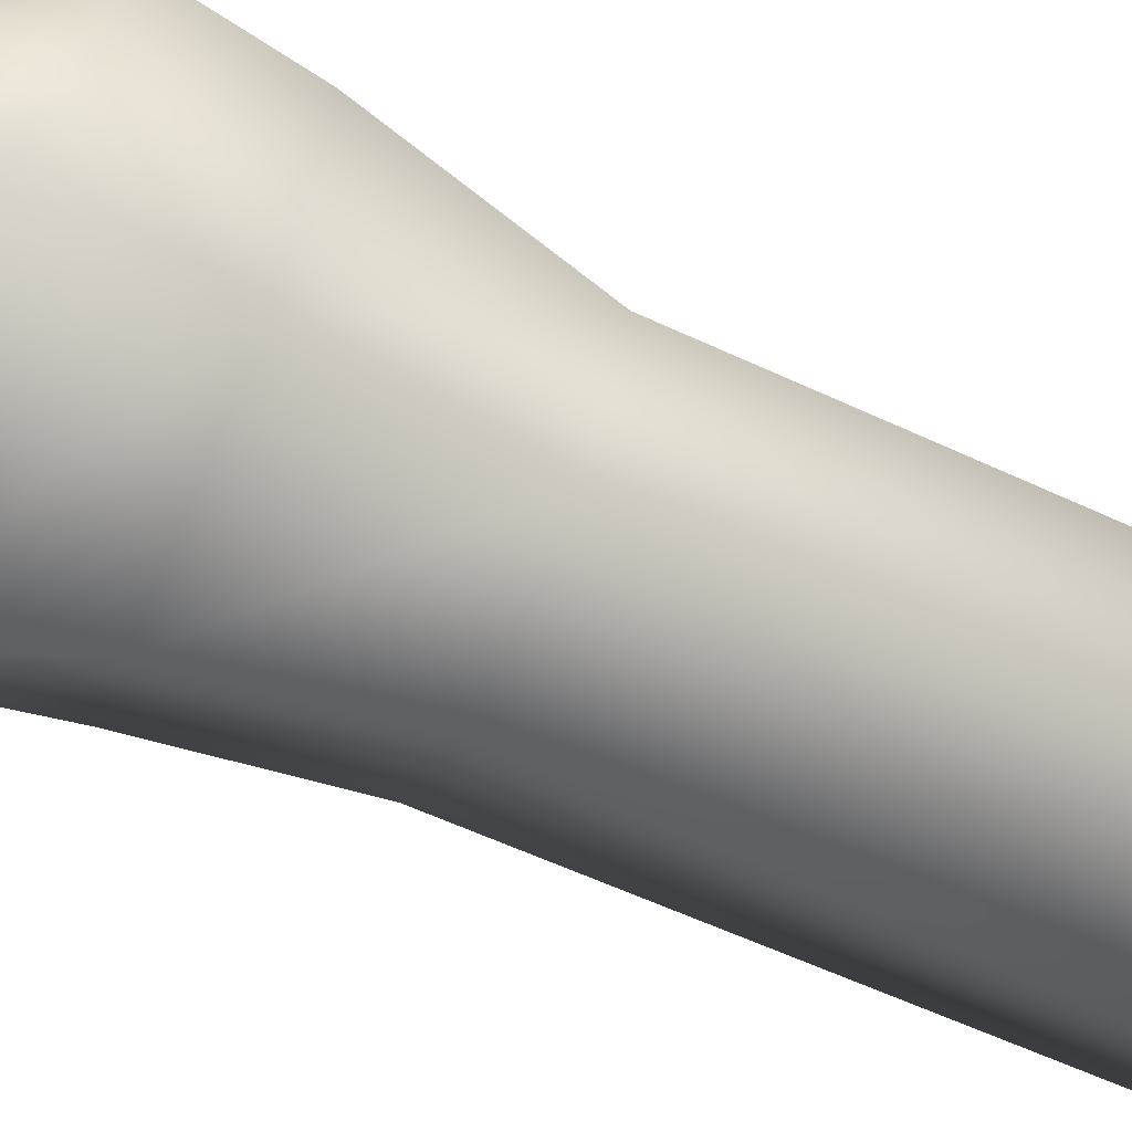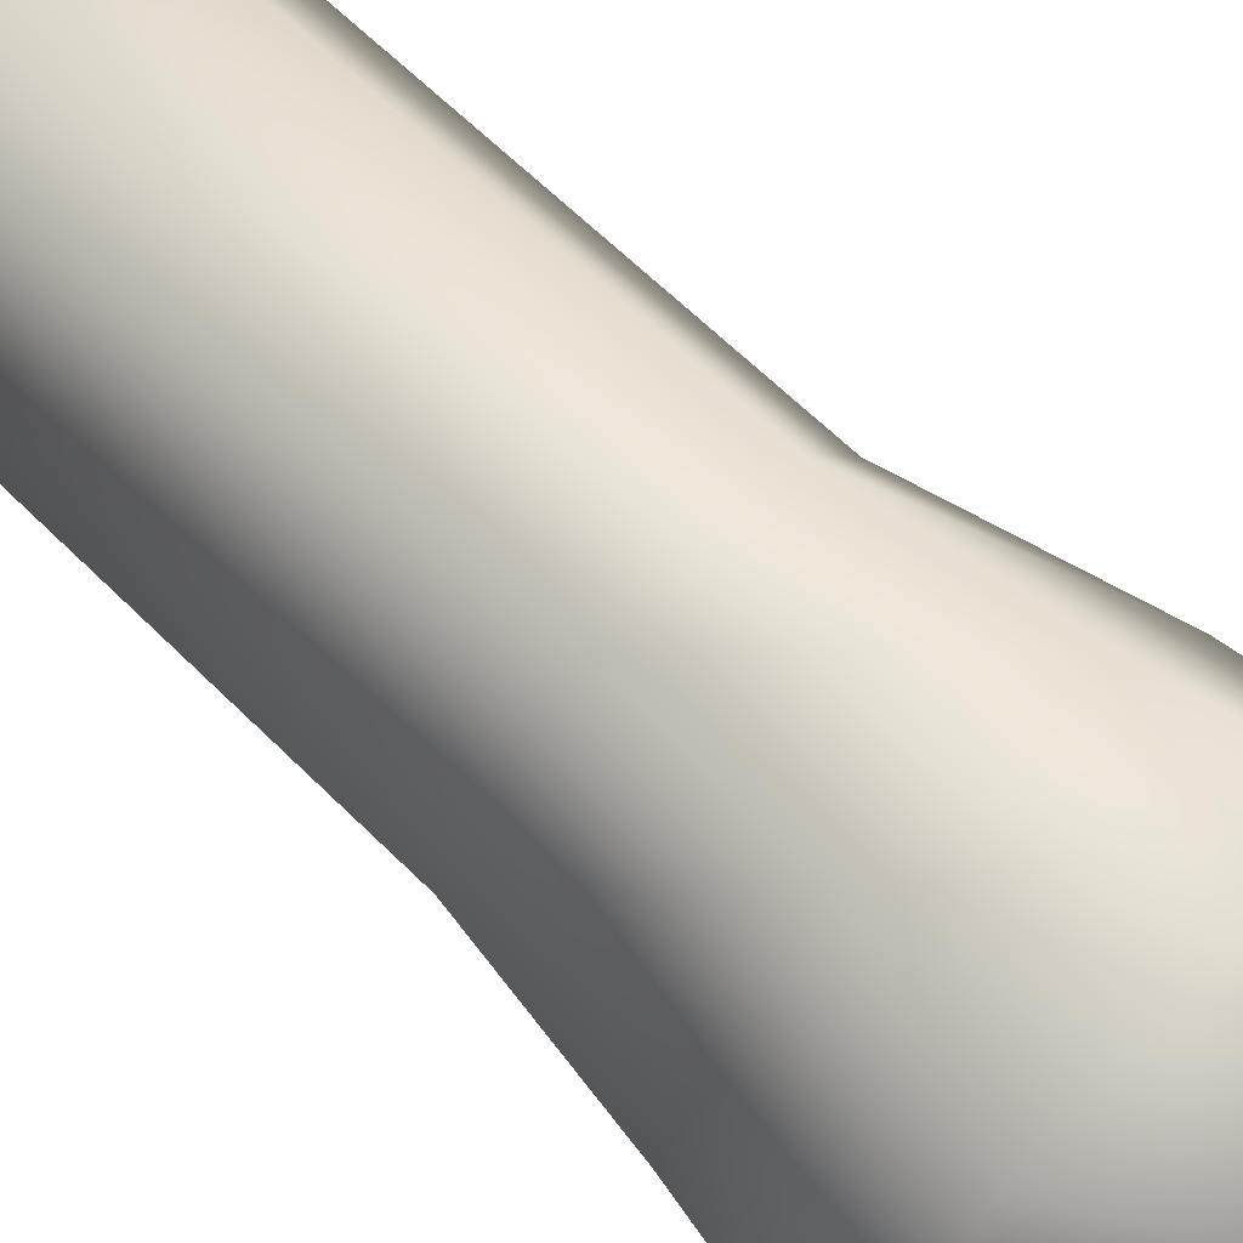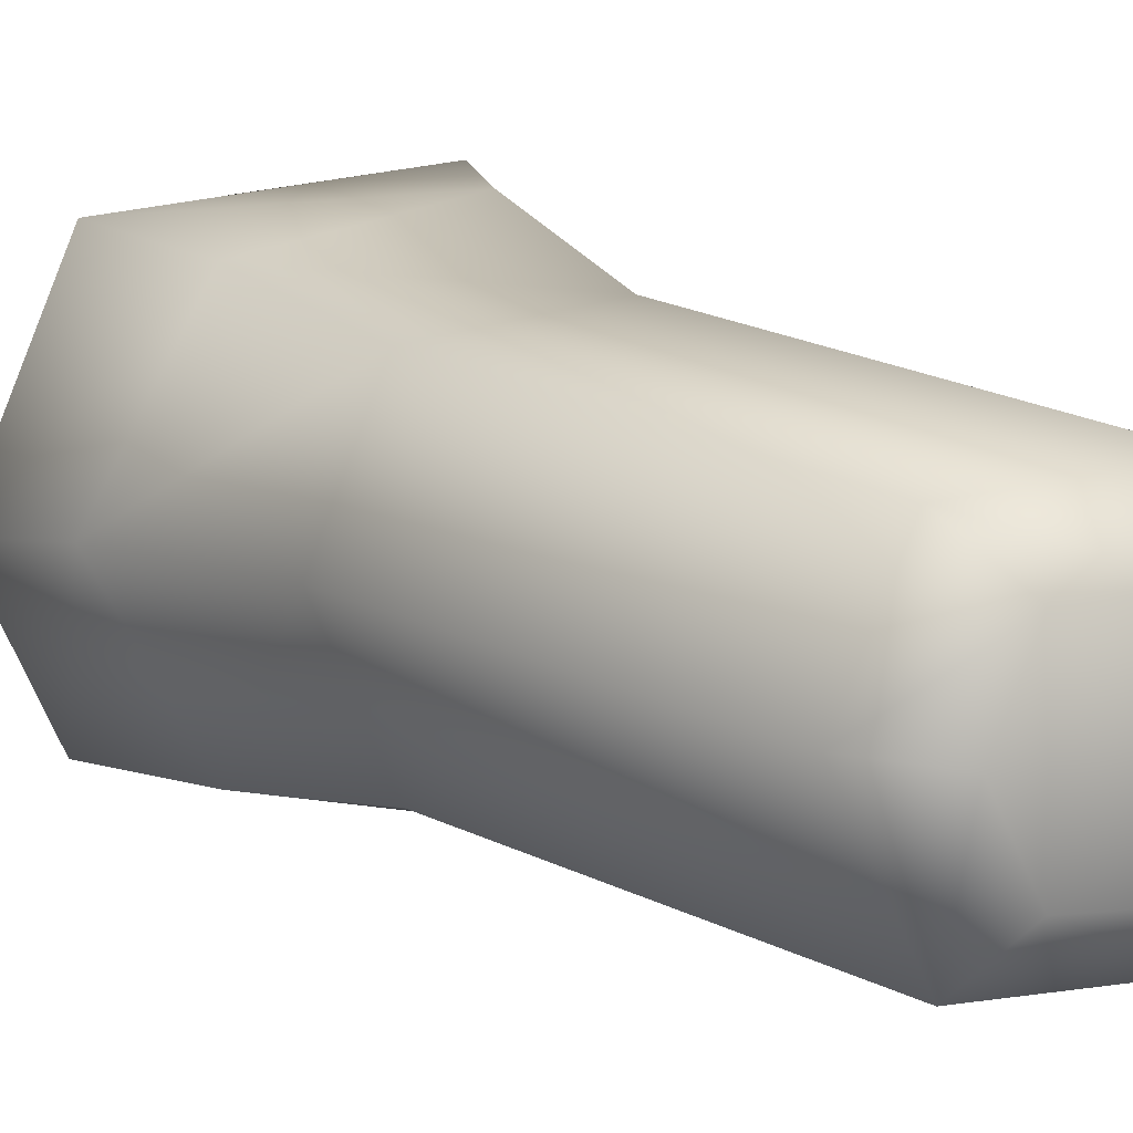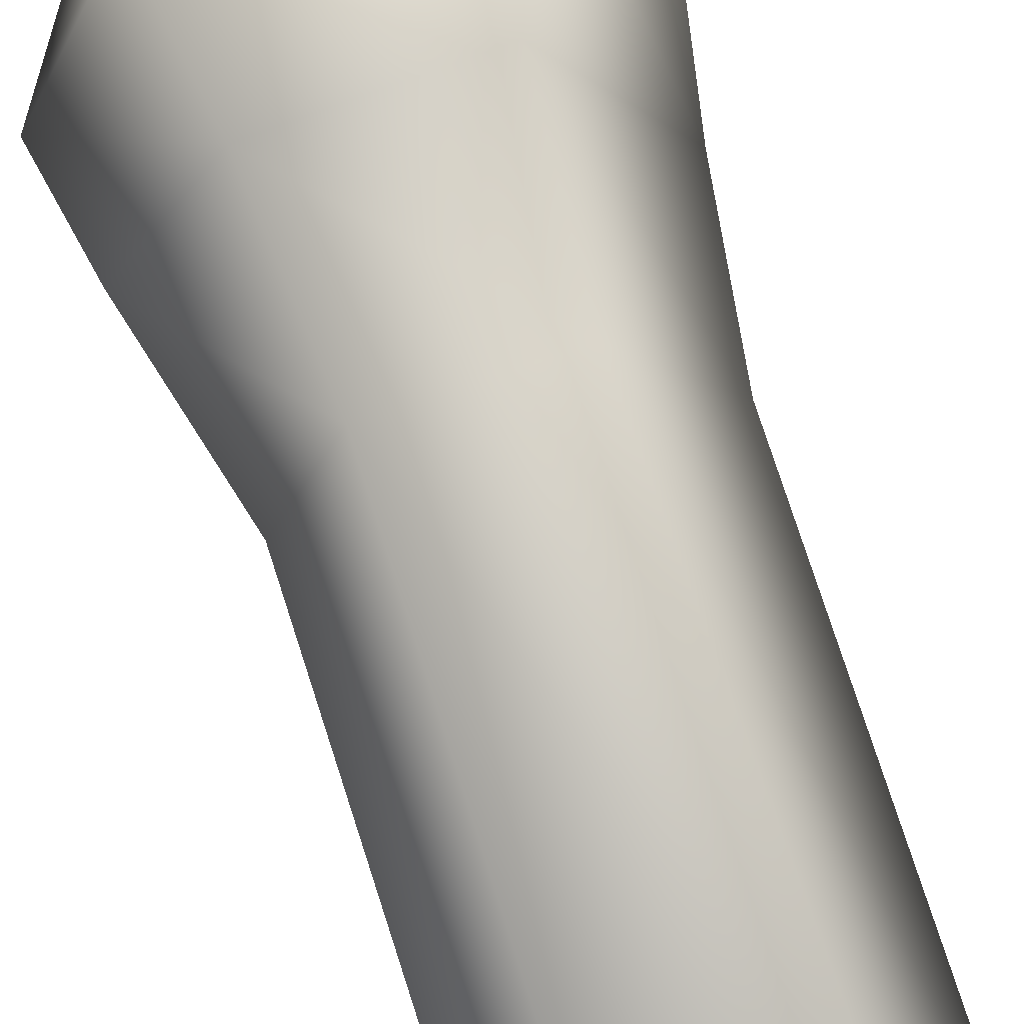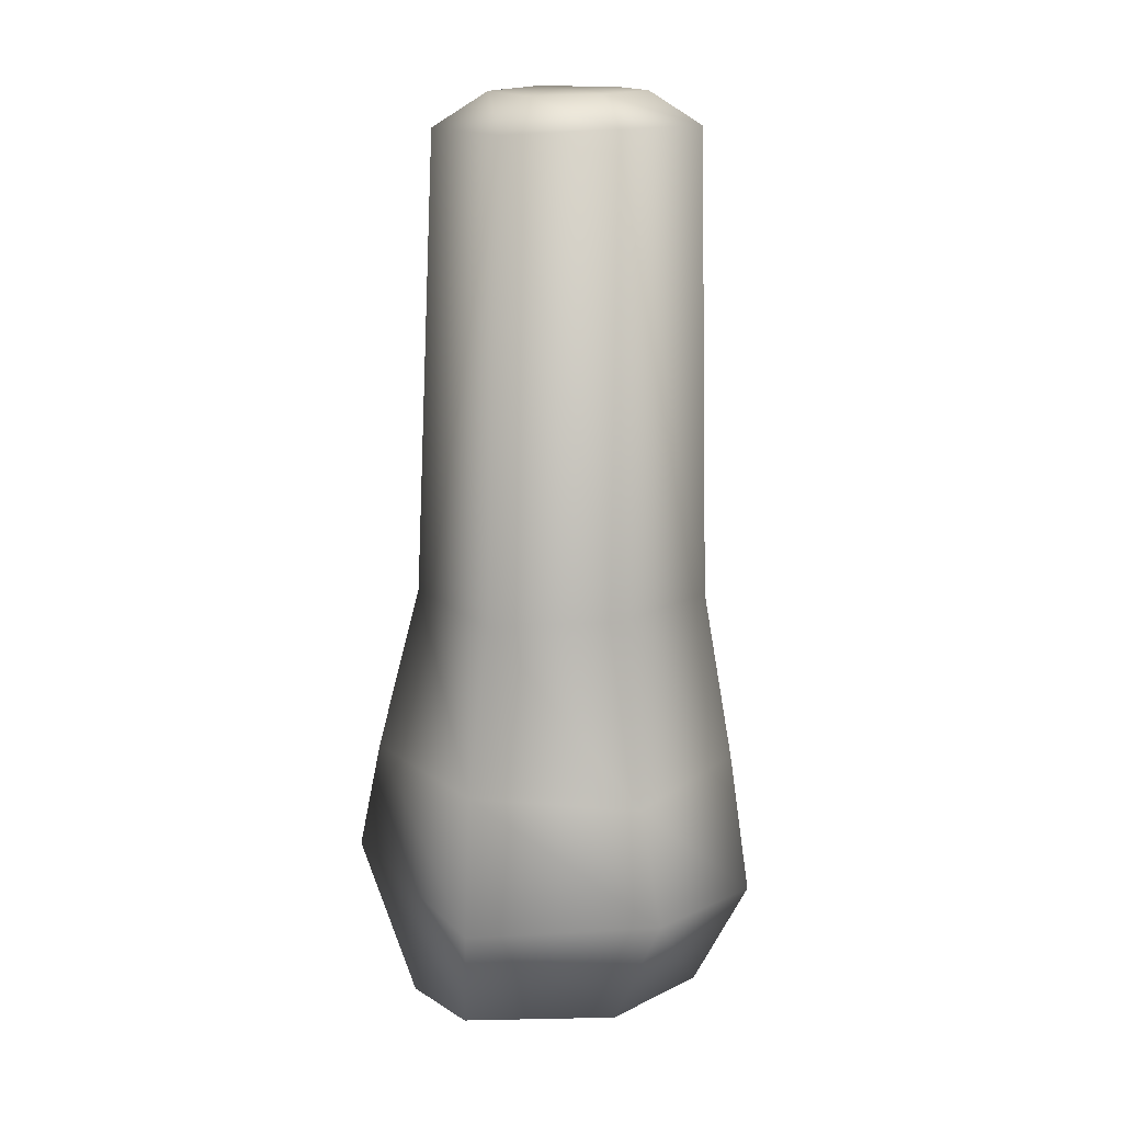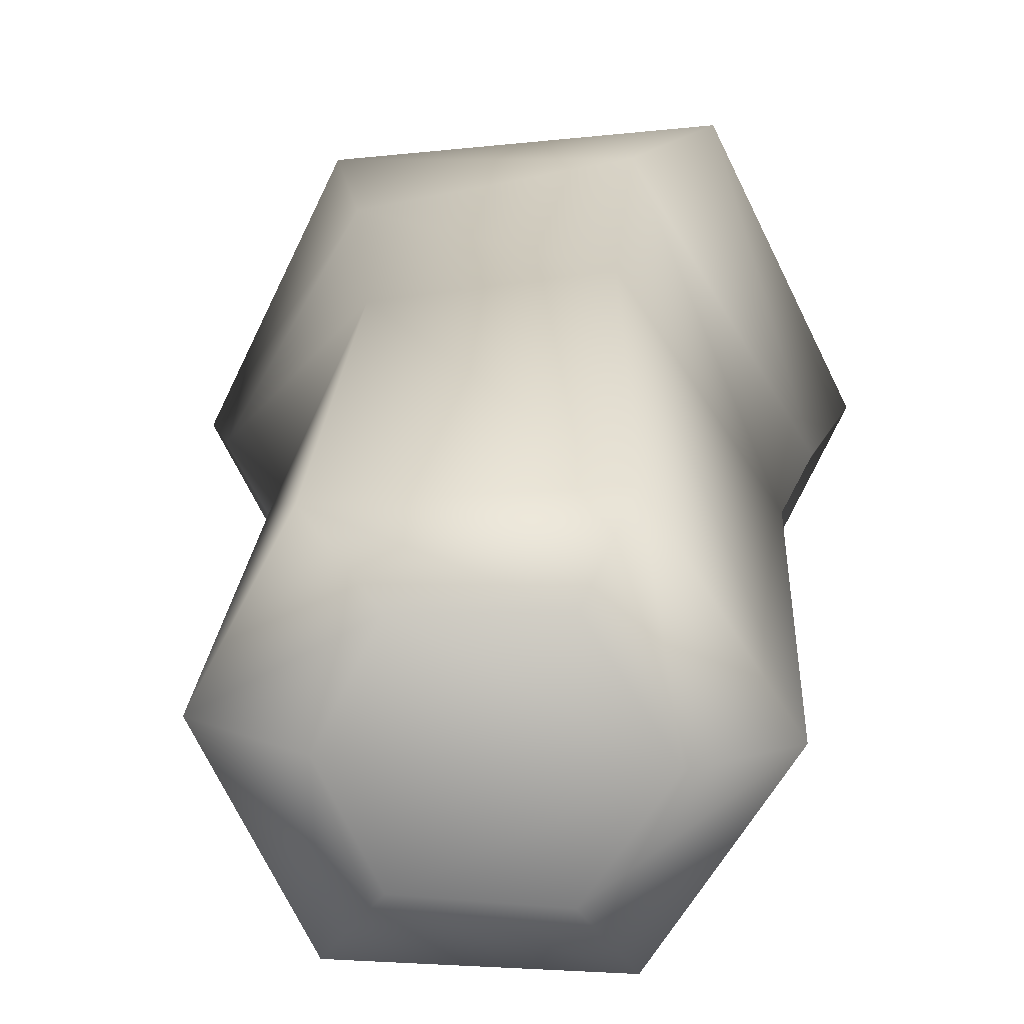
<metadata>
{"format":"obj","ext":"obj","renderer":"f3d","projection":"perspective","resolution":1024,"background":"white","views":[{"elev":-69.9,"azim":66.4,"up":"+Z"},{"elev":70.7,"azim":-46.5,"up":"+Z"},{"elev":9.7,"azim":150.2,"up":"+Z"},{"elev":68.5,"azim":162.8,"up":"+Z"},{"elev":15.8,"azim":65.8,"up":"+Y"},{"elev":12.3,"azim":-178.0,"up":"+Z"}]}
</metadata>
<code>
o backLeftLeg_LP.002_horse_LP.001_horse_LP.001_Cube.024
v -0.1864 -1.545 -0.01801
v 0.1368 -1.518 0.2144
v -0.02775 -1.531 0.241
v 0.229 -1.518 -0.01918
v -0.02693 -1.544 -0.2332
v 0.1606 -1.515 -0.2043
v 0.1559 -0.8296 0.1719
v 0.1851 -1.101 0.2204
v 0.321 -1.111 -0.01834
v 0.2448 -0.819 -0.01751
v -0.07567 -0.8256 0.2033
v -0.0883 -1.097 0.2742
v -0.2316 -0.8233 -0.02435
v -0.2713 -1.086 -0.02185
v 0.1526 -0.8222 -0.2158
v 0.1885 -1.101 -0.2516
v -0.08466 -1.101 -0.3113
v -0.06665 -0.8264 -0.2499
v -0.1712 -1.315 -0.3158
v -0.3178 -1.316 -0.01649
v 0.2424 -1.323 -0.2599
v 0.2221 -1.323 0.2442
v 0.3566 -1.301 -0.03733
v -0.1726 -1.308 0.2842
v 0.08586 -0.01462 0.07513
v -0.1319 -0.01213 -0.03908
v -0.05534 -0.01409 0.07805
v 0.1396 -0.01211 -0.03107
v 0.08557 -0.01102 -0.1352
v -0.05436 -0.01188 -0.145
v 0.1527 -0.06735 0.1437
v 0.2372 -0.05784 -0.01475
v -0.0976 -0.07153 0.1586
v -0.2235 -0.0637 -0.03301
v 0.1379 -0.06369 -0.2039
v -0.1007 -0.05978 -0.2116
f 1 2 3
f 1 4 2
f 4 1 5
f 5 6 4
f 7 8 9 10
f 11 12 8 7
f 13 14 12 11
f 15 16 17 18
f 10 9 16 15
f 18 17 14 13
f 17 19 20 14
f 16 21 19 17
f 8 22 23 9
f 9 23 21 16
f 14 20 24 12
f 12 24 22 8
f 25 26 27
f 28 26 25
f 29 26 28
f 29 30 26
f 21 6 5 19
f 1 20 19 5
f 22 2 4 23
f 23 4 6 21
f 20 1 3 24
f 24 3 2 22
f 31 7 10 32
f 33 11 7 31
f 34 13 11 33
f 35 15 18 36
f 32 10 15 35
f 36 18 13 34
f 25 31 32 28
f 27 33 31 25
f 26 34 33 27
f 29 35 36 30
f 28 32 35 29
f 30 36 34 26

</code>
